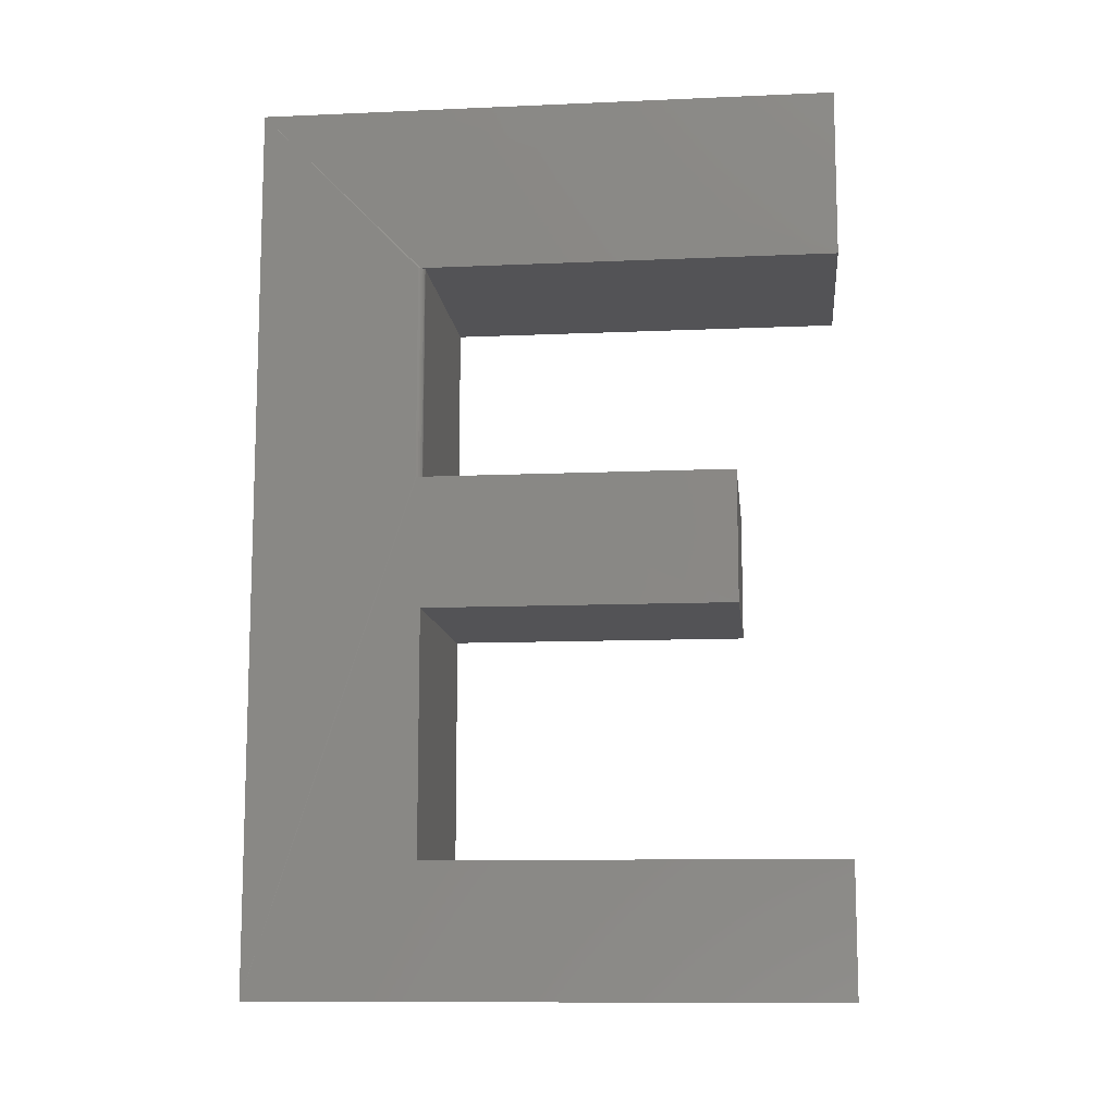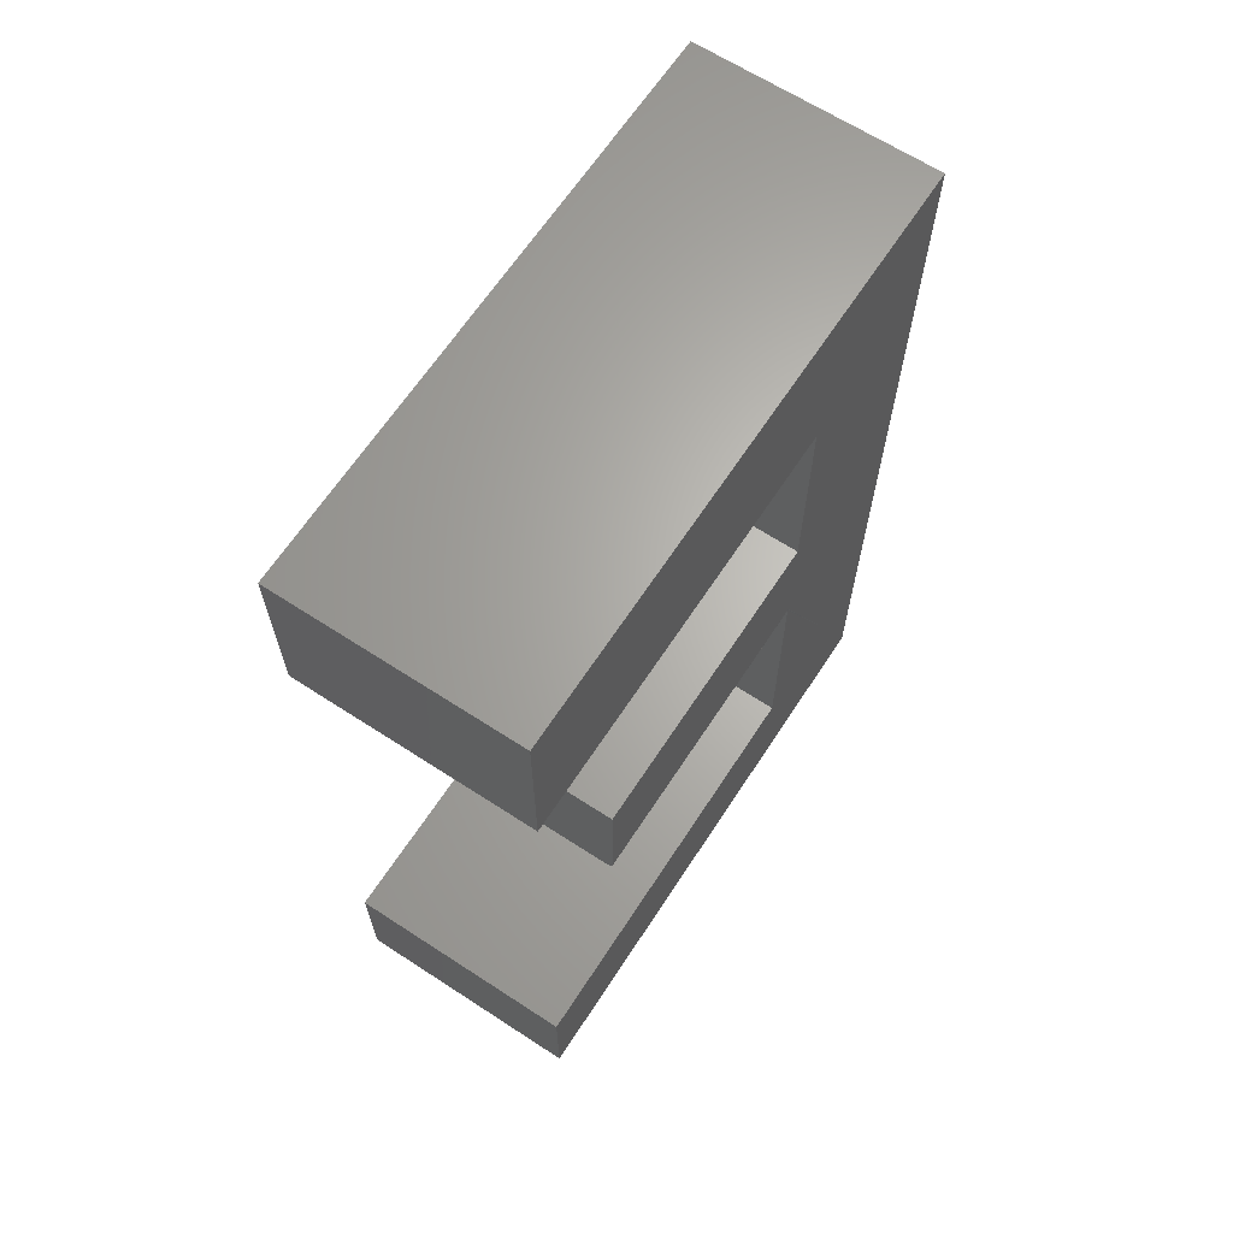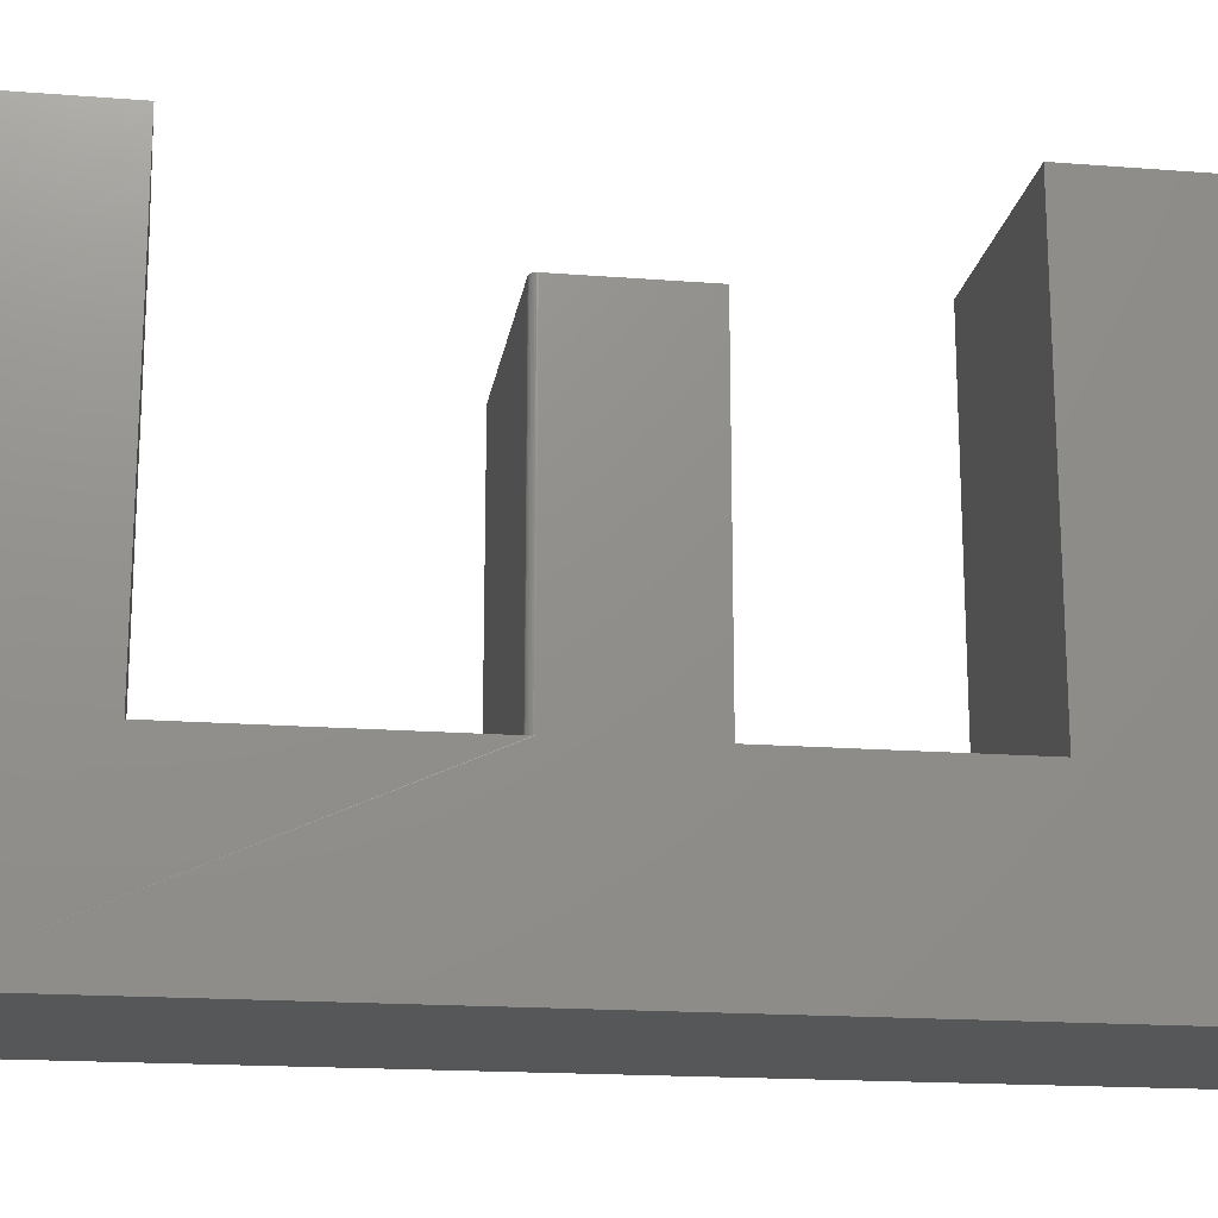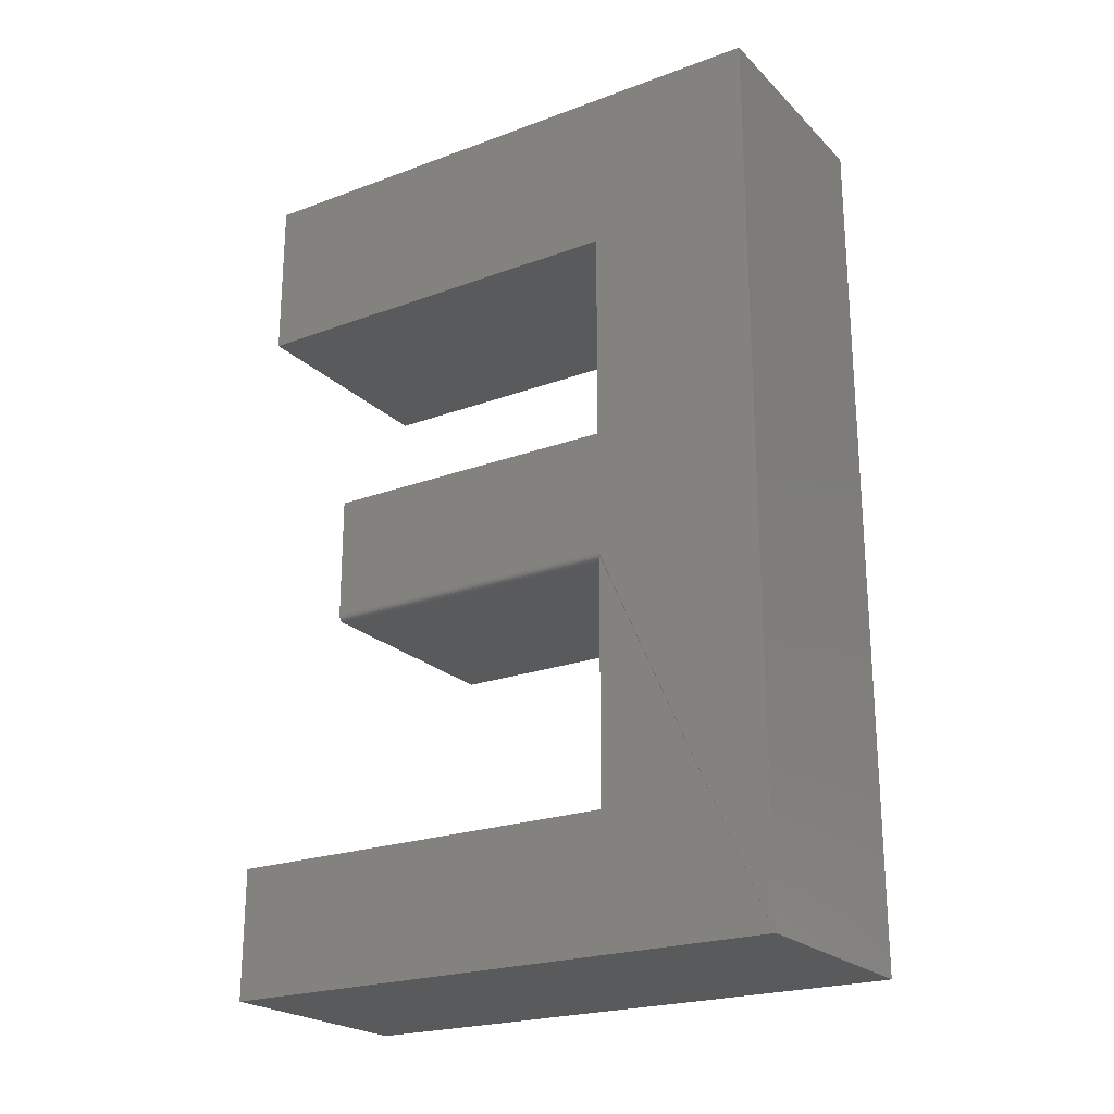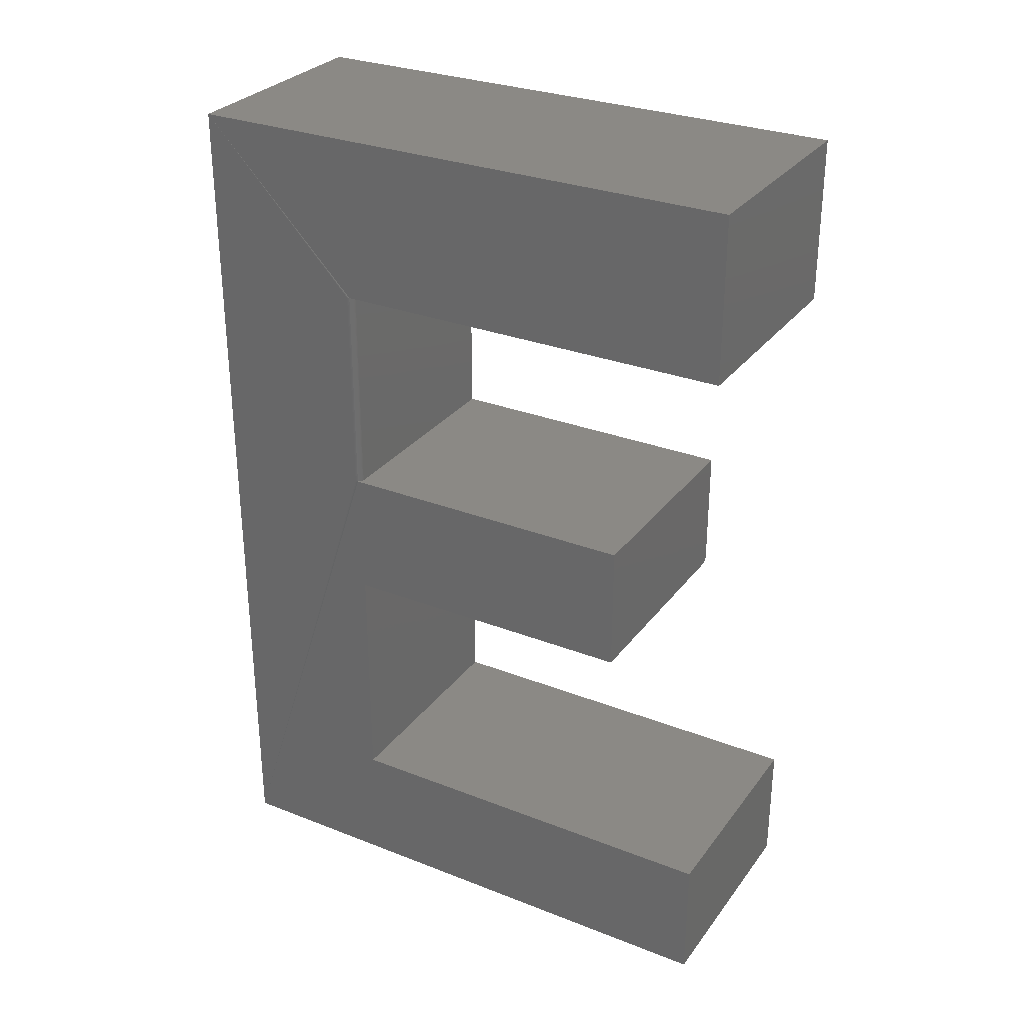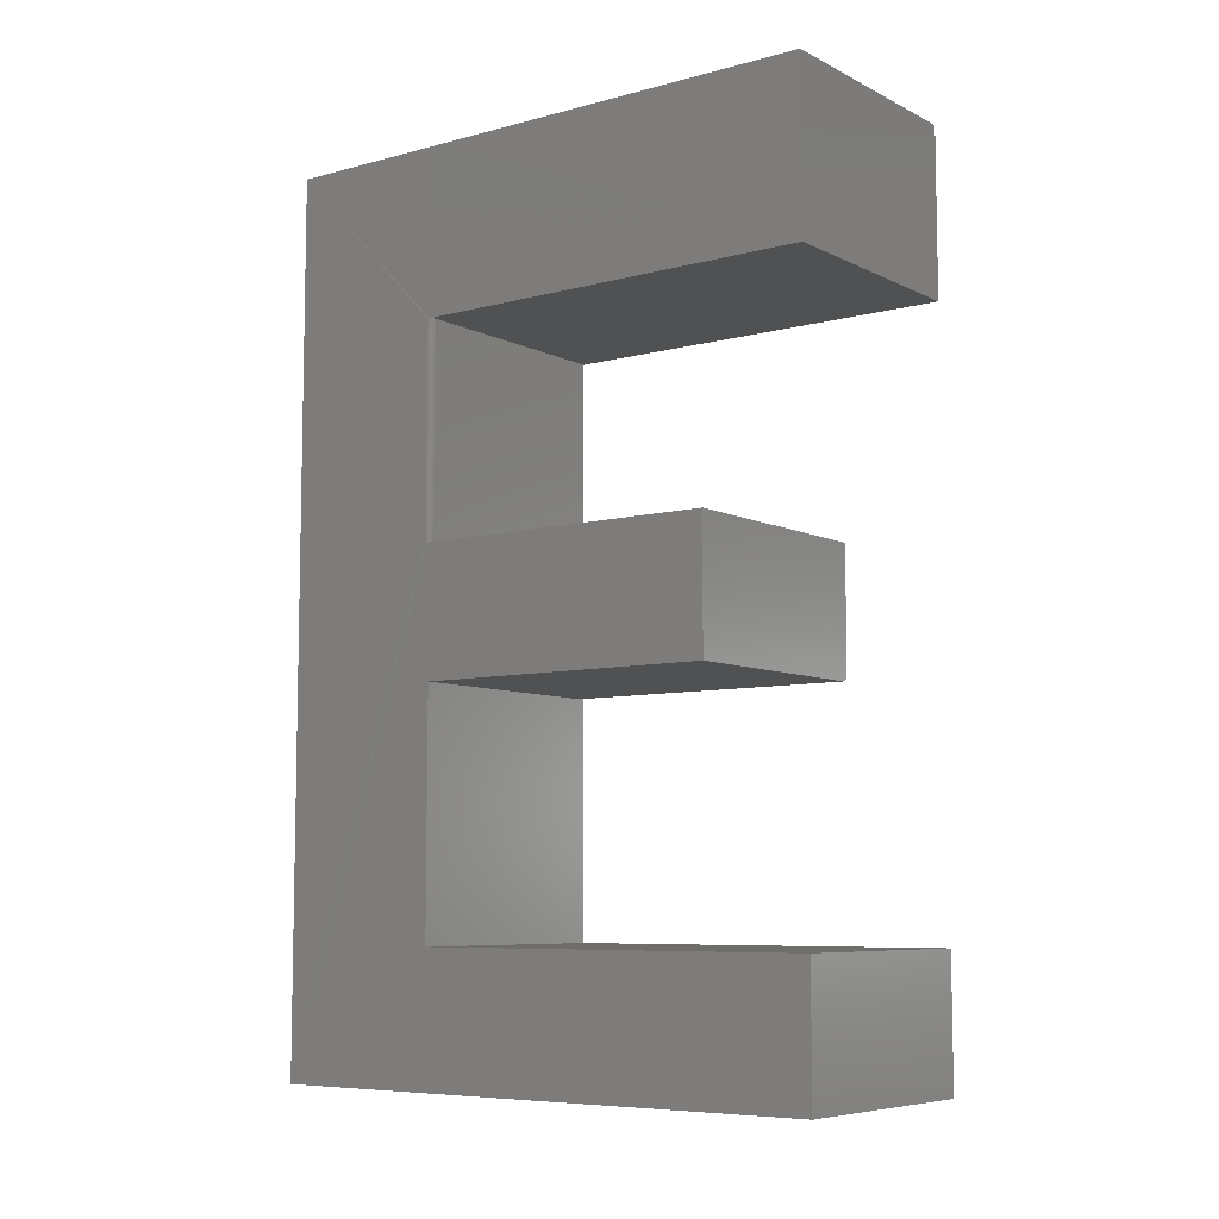
<metadata>
{"format":"stl","ext":"stl","renderer":"f3d","projection":"perspective","resolution":1024,"background":"white","views":[{"elev":-11.0,"azim":96.1,"up":"+Z"},{"elev":65.3,"azim":-146.8,"up":"+Z"},{"elev":-17.6,"azim":-98.7,"up":"+Y"},{"elev":-22.6,"azim":-57.6,"up":"+Z"},{"elev":29.7,"azim":119.8,"up":"+Z"},{"elev":-7.4,"azim":126.8,"up":"+Z"}]}
</metadata>
<code>
# stl→obj: 60 verts, 116 faces
v 0.007812 0.3888 0.1032
v 0.006288 0.3888 0.1034
v 0.003472 0.3888 0.1045
v 0.004823 0.3888 0.1038
v 0.2969 0.3888 0.2678
v 0.2969 0.3888 0.1032
v 0.002288 0.3888 0.1055
v 0.001317 0.3888 0.1067
v 0.0005947 0.3888 0.108
v 0.0001501 0.3888 0.1095
v -2.655e-17 0.3888 0.111
v -3.525e-17 0.3888 0.2678
v 0.2969 0.5182 0.5383
v -5.027e-17 0.5182 0.5383
v 0.2969 0.5182 0.75
v -6.202e-17 0.5182 0.75
v 0.2969 0.5182 -0.2025
v 0.2969 0.0007401 -0.3672
v 0.2969 0.5182 -0.3672
v 0.2969 -0.2109 -0.3672
v 0.2969 0.0007401 -0.2025
v 0.2969 0.0007401 0.1032
v 0.2963 -0.004083 0.2678
v 0.2967 -0.005548 0.2678
v 0.2969 -0.007072 0.2678
v 0.2969 -0.007072 0.5383
v 0.2969 -0.2109 0.75
v 0.2967 -0.005548 0.5383
v 0.2963 -0.004083 0.5383
v 0.2969 0.0007401 0.75
v 0.2891 0.0007401 0.2678
v -3.525e-17 0.0007401 0.2678
v 0.2891 0.0007401 0.5383
v -5.027e-17 0.0007401 0.5383
v 0.2956 -0.002732 0.5383
v 0.2946 -0.001548 0.5383
v 0.2934 -0.0005765 0.5383
v 0.2921 0.0001454 0.5383
v 0.2906 0.00059 0.5383
v 0.2906 0.00059 0.2678
v 0.2921 0.0001454 0.2678
v 0.2934 -0.0005765 0.2678
v 0.2946 -0.001548 0.2678
v 0.2956 -0.002732 0.2678
v -6.202e-17 0.0007401 0.75
v -6.202e-17 -0.2109 0.75
v 0 -0.2109 -0.3672
v 7.195e-34 0.0007401 -0.3672
v -9.139e-18 0.5182 -0.2025
v -9.139e-18 0.0007401 -0.2025
v 2.478e-33 0.5182 -0.3672
v -2.568e-17 0.0007401 0.111
v 0.0001501 0.0007401 0.1095
v 0.0005947 0.0007401 0.108
v 0.007812 0.0007401 0.1032
v 0.001317 0.0007401 0.1067
v 0.002288 0.0007401 0.1055
v 0.003472 0.0007401 0.1045
v 0.004823 0.0007401 0.1038
v 0.006288 0.0007401 0.1034
f 1 2 3
f 3 2 4
f 5 6 1
f 5 1 3
f 5 3 7
f 5 7 8
f 5 8 9
f 5 9 10
f 5 10 11
f 5 11 12
f 13 14 15
f 15 14 16
f 17 18 19
f 20 18 17
f 20 17 21
f 20 21 22
f 20 22 23
f 20 23 24
f 20 24 25
f 20 25 26
f 27 20 26
f 27 26 28
f 27 28 29
f 27 29 30
f 22 6 23
f 23 6 5
f 29 13 30
f 30 13 15
f 31 32 33
f 33 32 34
f 33 34 14
f 13 29 35
f 13 35 36
f 13 36 37
f 13 37 38
f 13 38 39
f 13 39 33
f 13 33 14
f 5 12 32
f 5 32 31
f 5 31 40
f 5 40 41
f 5 41 42
f 5 42 43
f 5 43 44
f 5 44 23
f 30 45 27
f 27 45 46
f 20 47 18
f 18 47 48
f 31 33 40
f 40 33 39
f 40 39 41
f 41 39 38
f 41 38 42
f 42 38 37
f 42 37 43
f 43 37 36
f 43 36 44
f 44 36 35
f 44 35 23
f 23 35 29
f 23 29 24
f 24 29 28
f 24 28 25
f 25 28 26
f 17 49 21
f 21 49 50
f 49 51 48
f 32 12 11
f 32 11 52
f 32 52 47
f 32 47 34
f 47 52 53
f 47 53 54
f 47 54 50
f 47 50 49
f 47 49 48
f 46 45 47
f 47 45 34
f 45 16 34
f 34 16 14
f 22 55 6
f 6 55 1
f 50 54 56
f 50 56 57
f 50 57 58
f 50 58 59
f 50 59 60
f 50 60 55
f 50 55 22
f 50 22 21
f 27 46 20
f 20 46 47
f 52 11 53
f 53 11 10
f 53 10 54
f 54 10 9
f 54 9 56
f 56 9 8
f 56 8 57
f 57 8 7
f 57 7 58
f 58 7 3
f 58 3 59
f 59 3 4
f 59 4 60
f 60 4 2
f 60 2 55
f 55 2 1
f 15 16 30
f 30 16 45
f 19 51 17
f 17 51 49
f 18 48 19
f 19 48 51

</code>
